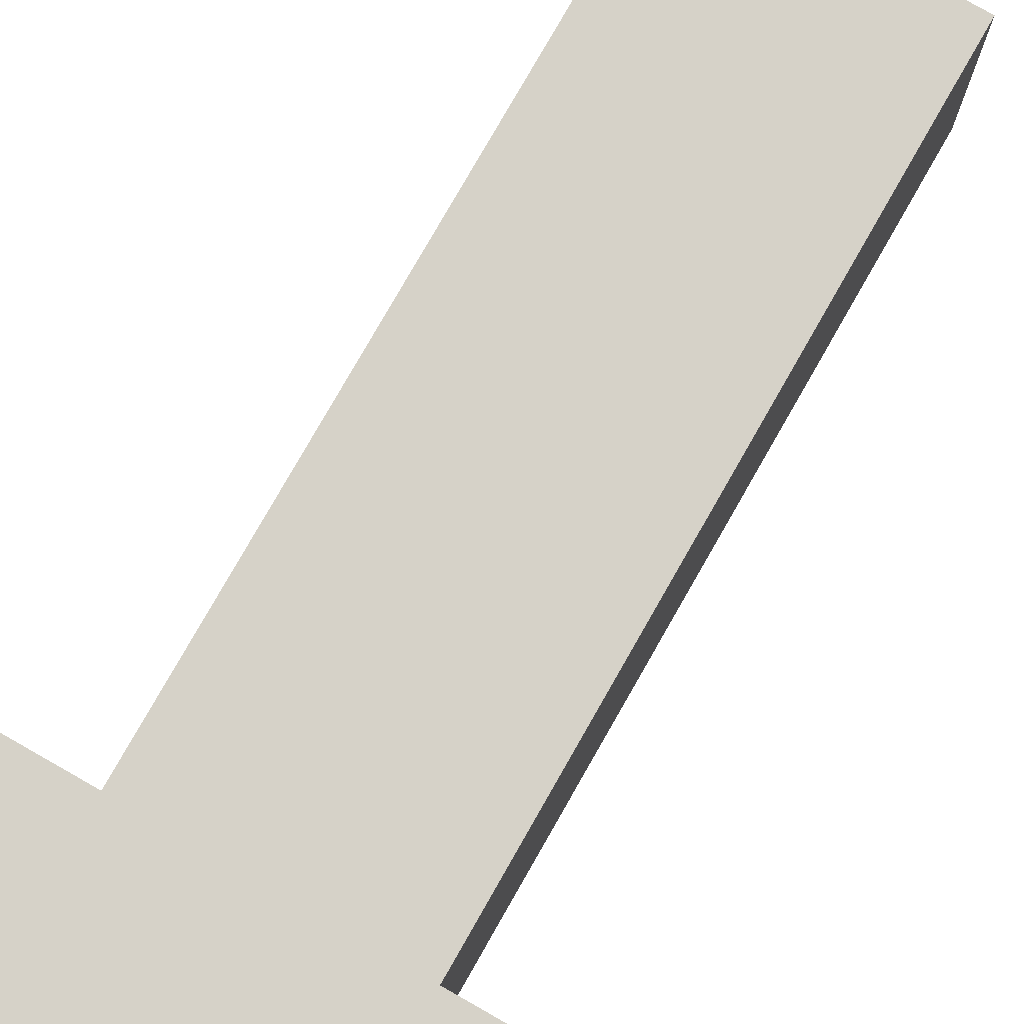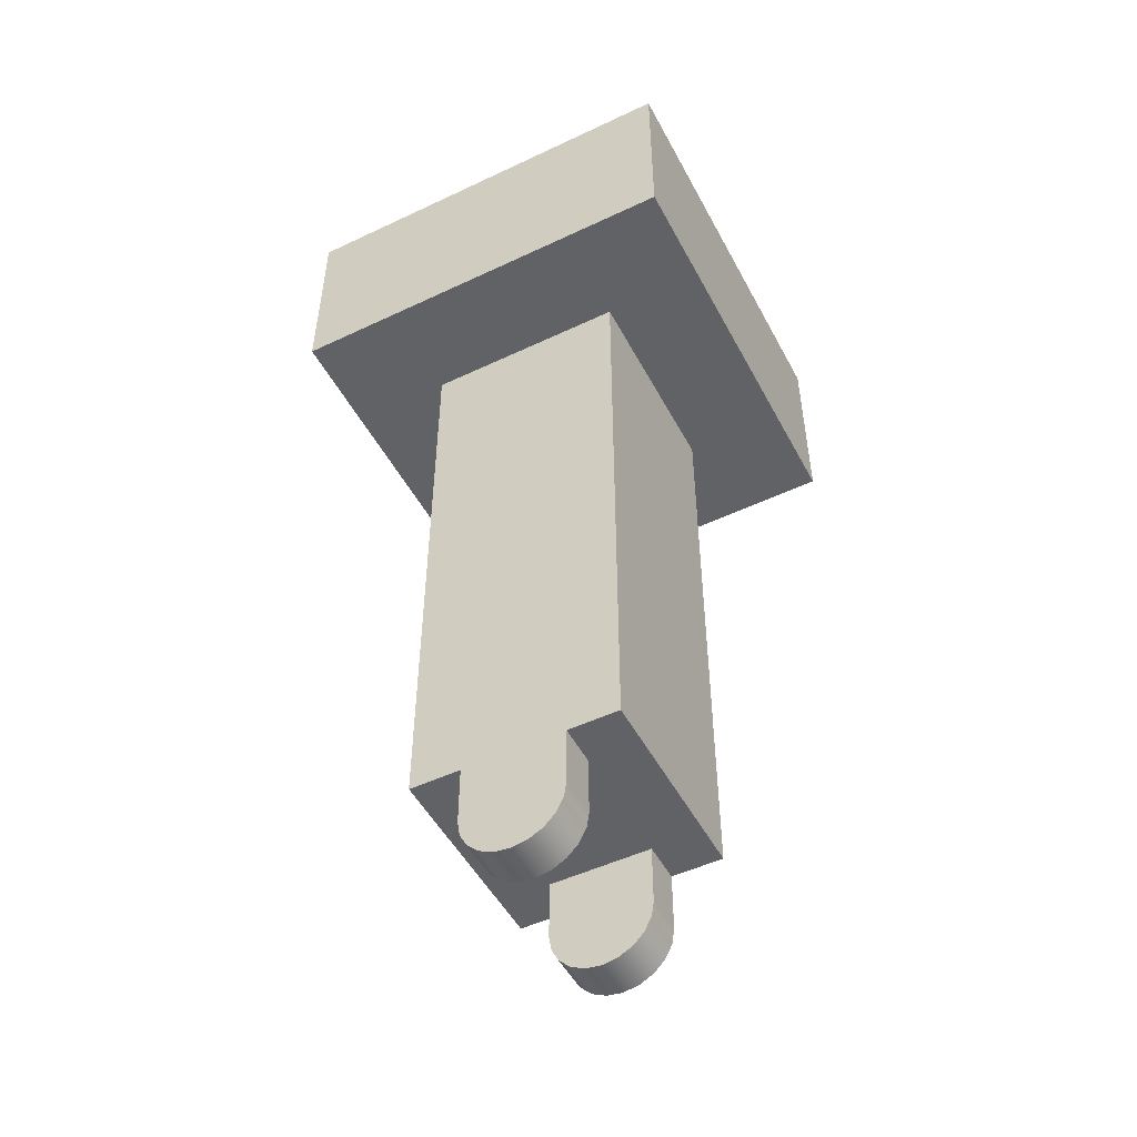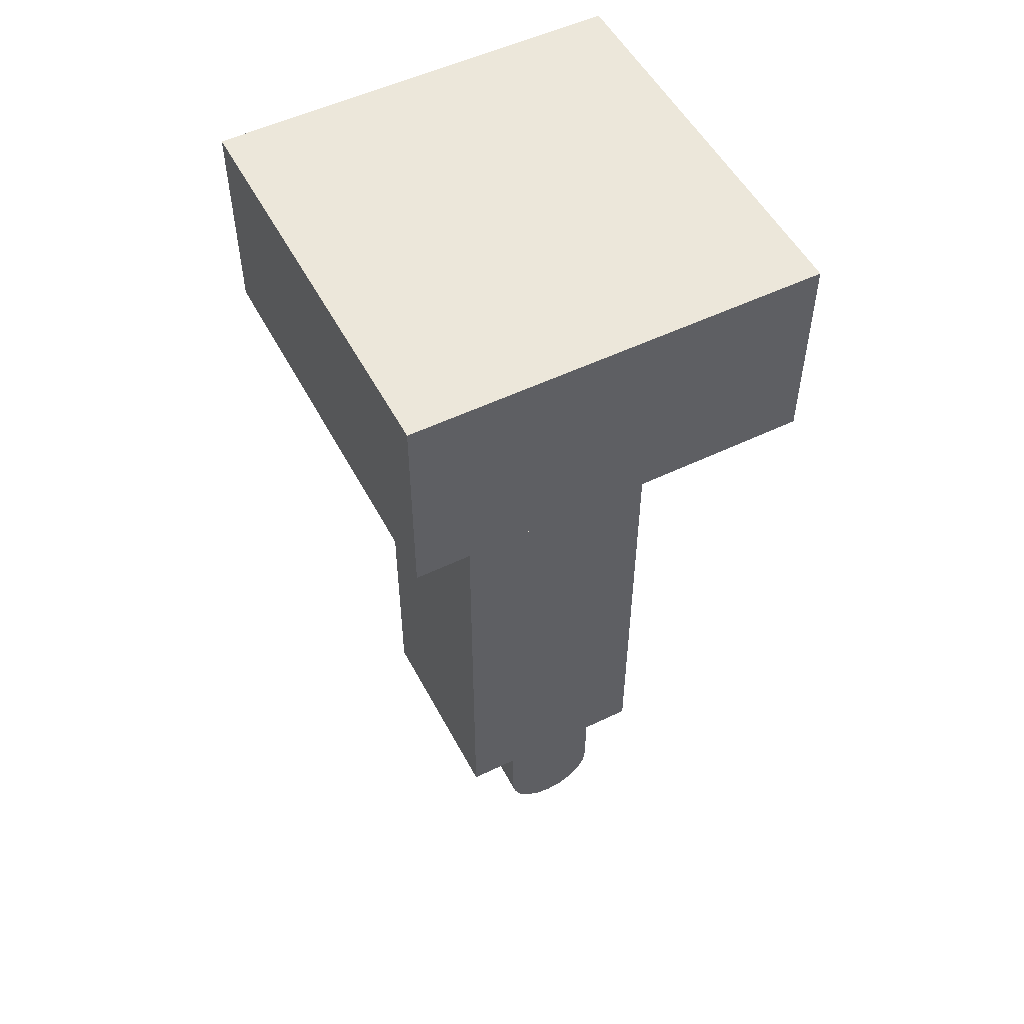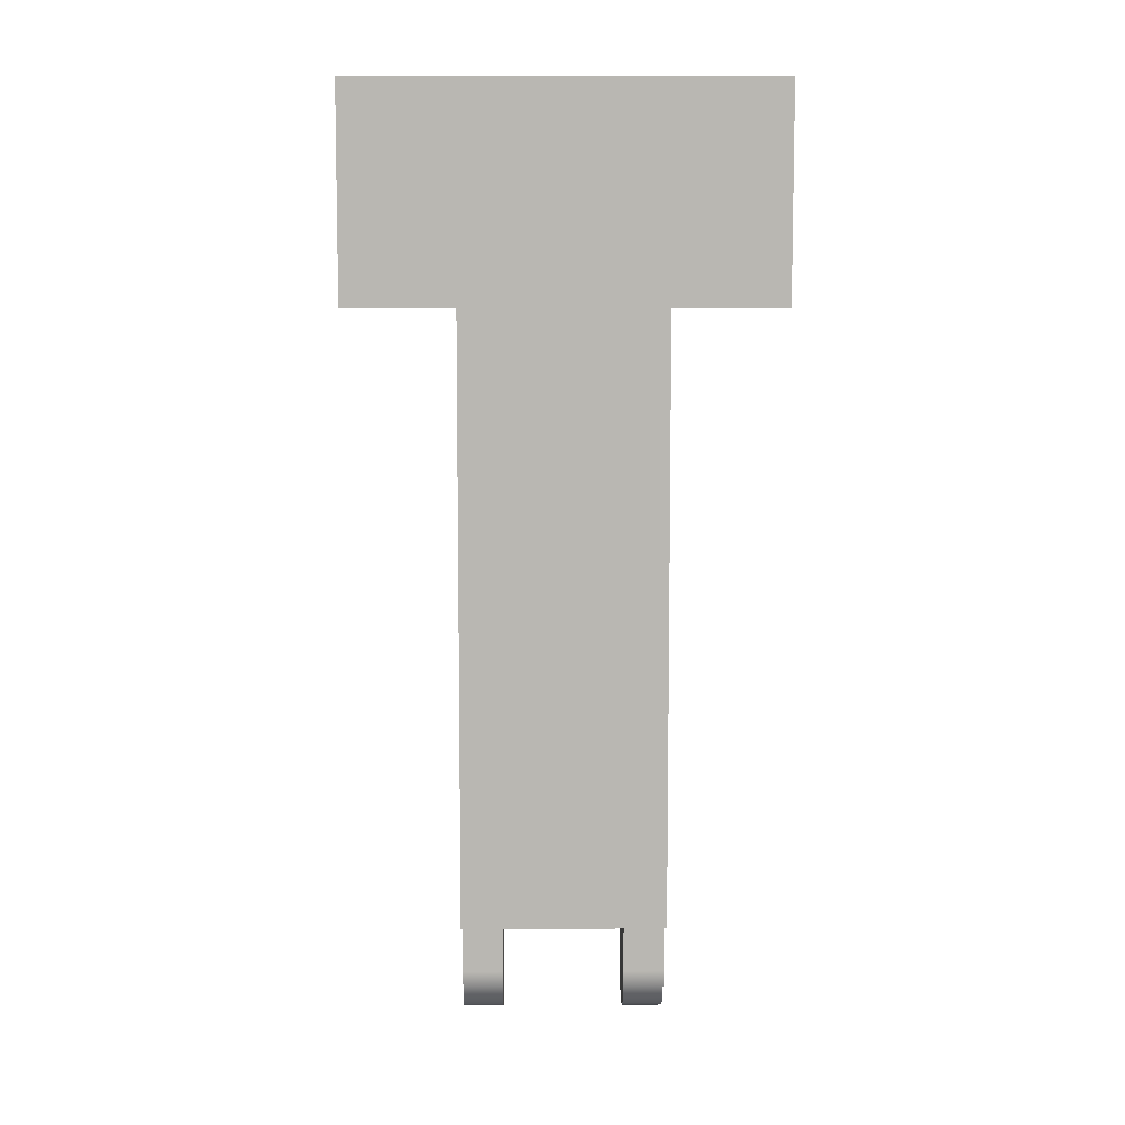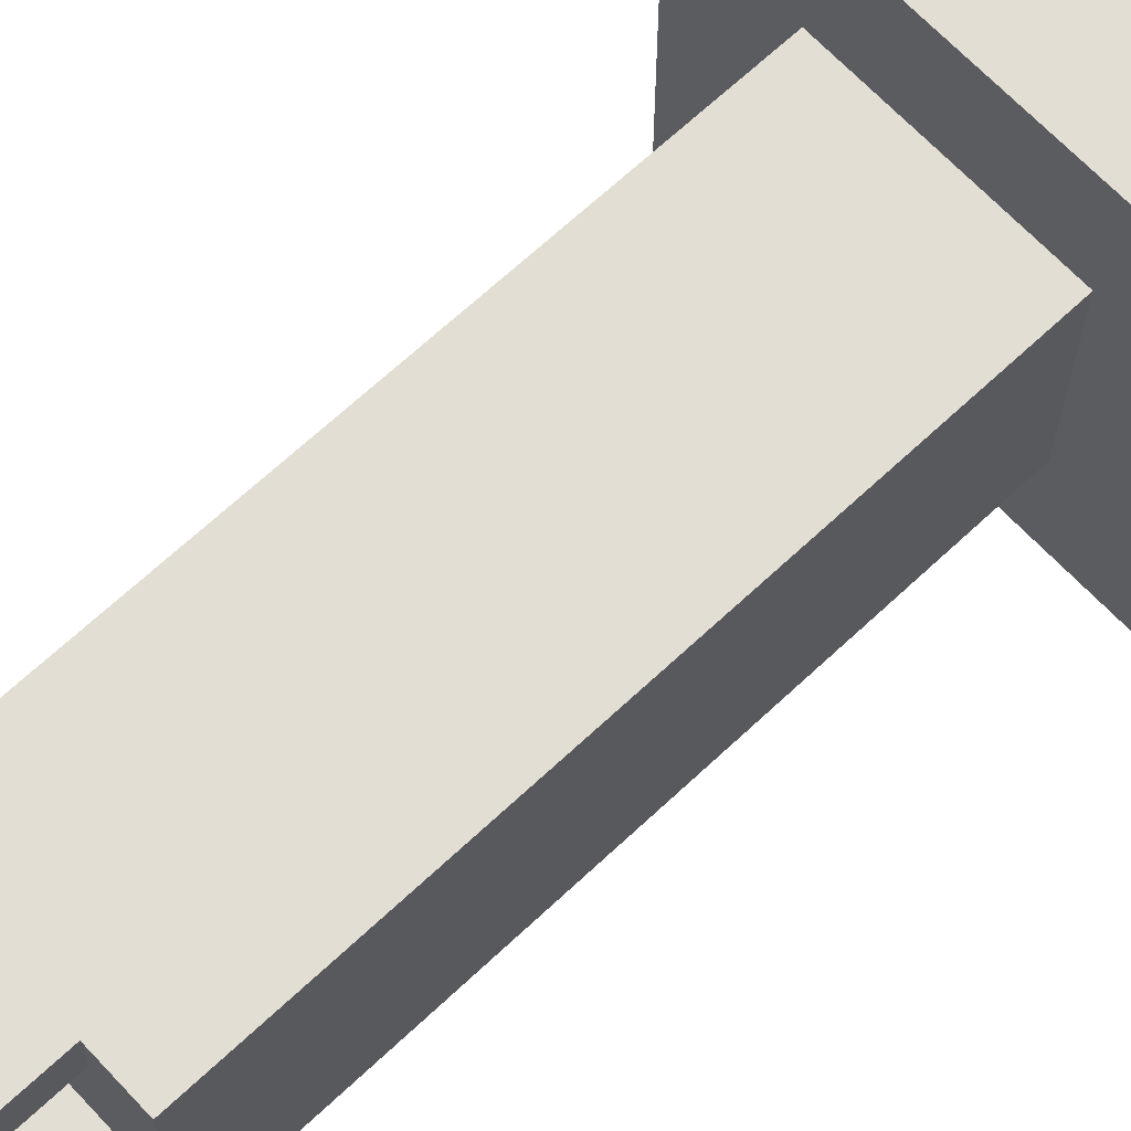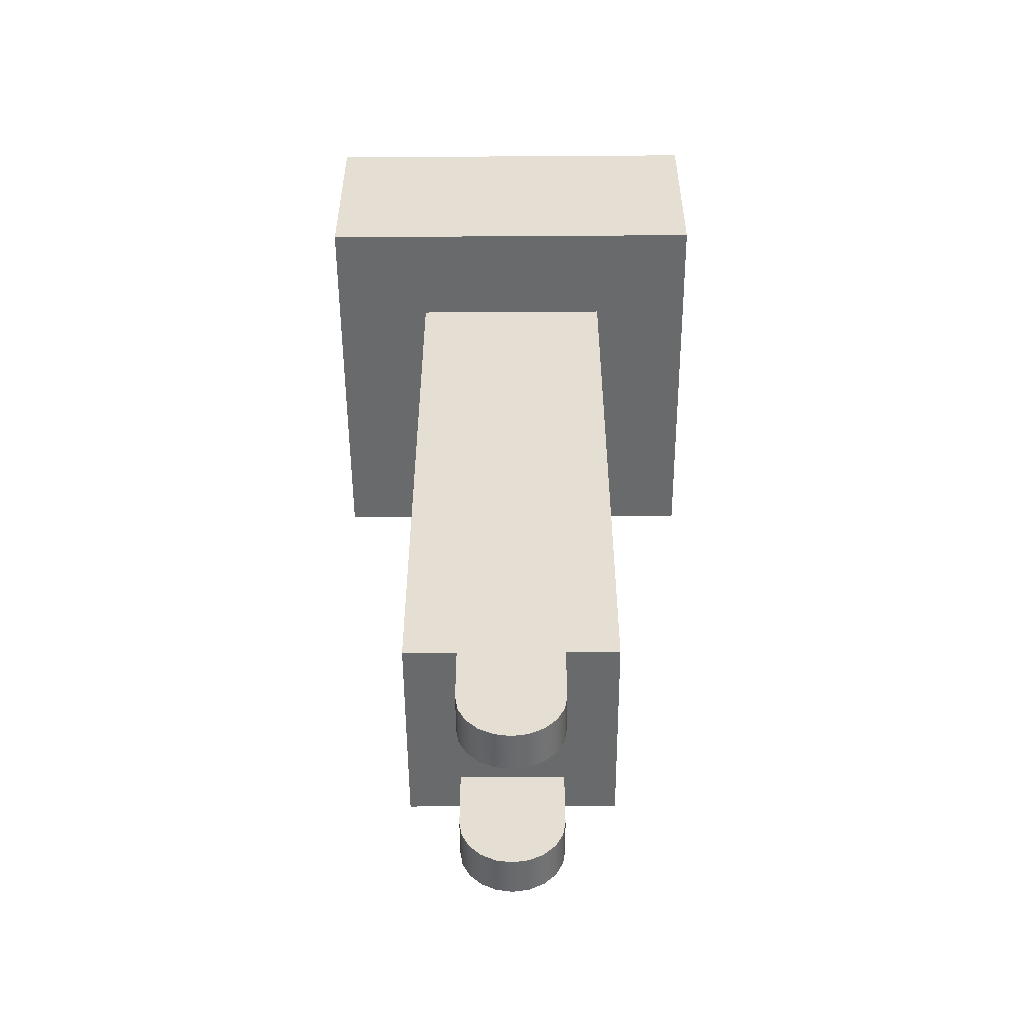
<metadata>
{"format":"obj","ext":"obj","renderer":"f3d","projection":"perspective","resolution":1024,"background":"white","views":[{"elev":78.2,"azim":-150.3,"up":"+Z"},{"elev":-50.5,"azim":27.4,"up":"+Y"},{"elev":52.6,"azim":-27.4,"up":"+Y"},{"elev":8.0,"azim":-90.8,"up":"+Y"},{"elev":67.2,"azim":46.8,"up":"+Z"},{"elev":-52.9,"azim":0.4,"up":"+Y"}]}
</metadata>
<code>
v 0.01 0.01 -0.01
v 0.01 0.01 0.01
v 0.01 0 0.01
v 0.01 0 -0.01
v -0.01 0.01 -0.01
v 0.01 0.01 -0.01
v 0.01 0 -0.01
v -0.01 0 -0.01
v -0.01 0.01 0.01
v -0.01 0.01 -0.01
v -0.01 0 -0.01
v -0.01 0 0.01
v 0.01 0.01 0.01
v -0.01 0.01 0.01
v -0.01 0 0.01
v 0.01 0 0.01
v 0.01 0.01 -0.01
v -0.01 0.01 -0.01
v -0.01 0.01 0.01
v 0.01 0.01 0.01
v 0.01 0 0.01
v -0.01 0 0.01
v -0.005 -3.062e-19 0.005
v -0.01 0 -0.01
v -0.005 3.062e-19 -0.005
v 0.01 0 -0.01
v 0.005 3.062e-19 -0.005
v 0.005 -3.062e-19 0.005
v 0.005 3.062e-19 -0.005
v 0.005 -3.062e-19 0.005
v 0.005 -0.03 0.005
v 0.005 -0.03 -0.005
v -0.005 -3.062e-19 0.005
v -0.005 3.062e-19 -0.005
v -0.005 -0.03 -0.005
v -0.005 -0.03 0.005
v -0.0007725 -0.03538 0.005
v 0.0007725 -0.03538 0.005
v 0.001469 -0.03502 0.005
v -1.147e-17 -0.0355 0.005
v 0.002023 -0.03447 0.005
v -0.002023 -0.03447 0.005
v -0.001469 -0.03502 0.005
v 0.002378 -0.03377 0.005
v -0.0025 -0.033 0.005
v -0.002378 -0.03377 0.005
v 0.0025 -0.033 0.005
v 0.0025 -0.03 0.005
v -0.0025 -0.03 0.005
v 0.005 -3.062e-19 0.005
v -0.005 -3.062e-19 0.005
v -0.005 -0.03 0.005
v 0.005 -0.03 0.005
v 0.0025 -0.03 0.003
v 0.0025 -0.03 0.005
v 0.0025 -0.033 0.005
v 0.0025 -0.033 0.003
v 0.0007725 -0.03538 0.003
v -0.0007725 -0.03538 0.003
v -0.001469 -0.03502 0.003
v -1.182e-17 -0.0355 0.003
v -0.002023 -0.03447 0.003
v 0.002023 -0.03447 0.003
v 0.001469 -0.03502 0.003
v -0.002378 -0.03377 0.003
v -0.0025 -0.033 0.003
v 0.0025 -0.033 0.003
v 0.002378 -0.03377 0.003
v 0.0025 -0.03 0.003
v -0.0025 -0.03 0.003
v -0.0025 -0.03 0.005
v -0.0025 -0.03 0.003
v -0.0025 -0.033 0.003
v -0.0025 -0.033 0.005
v -0.0025 -0.033 0.005
v -0.0025 -0.033 0.003
v -0.002378 -0.03377 0.003
v -0.002378 -0.03377 0.005
v -0.002023 -0.03447 0.003
v -0.002023 -0.03447 0.005
v -0.001469 -0.03502 0.003
v -0.001469 -0.03502 0.005
v -0.0007725 -0.03538 0.003
v -0.0007725 -0.03538 0.005
v -1.182e-17 -0.0355 0.003
v -1.147e-17 -0.0355 0.005
v 0.0007725 -0.03538 0.003
v 0.0007725 -0.03538 0.005
v 0.001469 -0.03502 0.003
v 0.001469 -0.03502 0.005
v 0.002023 -0.03447 0.003
v 0.002023 -0.03447 0.005
v 0.002378 -0.03377 0.003
v 0.002378 -0.03377 0.005
v 0.0025 -0.033 0.003
v 0.0025 -0.033 0.005
v 0.005 -0.03 -0.005
v 0.0025 -0.03 0.003
v 0.0025 -0.03 -0.003
v -0.0025 -0.03 -0.003
v -0.0025 -0.03 0.003
v -0.005 -0.03 -0.005
v -0.0025 -0.03 -0.005
v -0.005 -0.03 0.005
v 0.0025 -0.03 -0.005
v 0.005 -0.03 0.005
v 0.0025 -0.03 0.005
v -0.0025 -0.03 0.005
v 0.0007725 -0.03538 -0.005
v -0.0007725 -0.03538 -0.005
v -0.001469 -0.03502 -0.005
v -1.056e-17 -0.0355 -0.005
v -0.002023 -0.03447 -0.005
v 0.002023 -0.03447 -0.005
v 0.001469 -0.03502 -0.005
v 0.0025 -0.033 -0.005
v 0.002378 -0.03377 -0.005
v -0.002378 -0.03377 -0.005
v -0.0025 -0.03 -0.005
v 0.0025 -0.03 -0.005
v -0.0025 -0.033 -0.005
v 0.005 3.062e-19 -0.005
v 0.005 -0.03 -0.005
v -0.005 3.062e-19 -0.005
v -0.005 -0.03 -0.005
v 0.0025 -0.03 -0.005
v 0.0025 -0.03 -0.003
v 0.0025 -0.033 -0.003
v 0.0025 -0.033 -0.005
v -0.0007725 -0.03538 -0.003
v 0.0007725 -0.03538 -0.003
v 0.001469 -0.03502 -0.003
v -1.09e-17 -0.0355 -0.003
v 0.002023 -0.03447 -0.003
v -0.002023 -0.03447 -0.003
v -0.001469 -0.03502 -0.003
v 0.002378 -0.03377 -0.003
v -0.0025 -0.033 -0.003
v -0.002378 -0.03377 -0.003
v -0.0025 -0.03 -0.003
v 0.0025 -0.033 -0.003
v 0.0025 -0.03 -0.003
v -0.0025 -0.03 -0.003
v -0.0025 -0.03 -0.005
v -0.0025 -0.033 -0.005
v -0.0025 -0.033 -0.003
v 0.0025 -0.033 -0.005
v 0.0025 -0.033 -0.003
v 0.002378 -0.03377 -0.003
v 0.002378 -0.03377 -0.005
v 0.002023 -0.03447 -0.003
v 0.002023 -0.03447 -0.005
v 0.001469 -0.03502 -0.003
v 0.001469 -0.03502 -0.005
v 0.0007725 -0.03538 -0.003
v 0.0007725 -0.03538 -0.005
v -1.09e-17 -0.0355 -0.003
v -1.056e-17 -0.0355 -0.005
v -0.0007725 -0.03538 -0.003
v -0.0007725 -0.03538 -0.005
v -0.001469 -0.03502 -0.003
v -0.001469 -0.03502 -0.005
v -0.002023 -0.03447 -0.003
v -0.002023 -0.03447 -0.005
v -0.002378 -0.03377 -0.003
v -0.002378 -0.03377 -0.005
v -0.0025 -0.033 -0.003
v -0.0025 -0.033 -0.005
g  mesh 1 beam_base1
f 101 104 102
f 104 101 108
f 98 100 99
f 106 98 97
f 98 106 107
f 97 99 105
f 102 100 101
f 100 98 101
f 100 102 103
f 99 97 98
f 21 27 26
f 21 23 28
f 26 25 24
f 27 21 28
f 25 26 27
f 22 25 23
f 25 22 24
f 23 21 22
f 3 1 2
f 1 3 4
f 7 5 6
f 5 7 8
f 11 9 10
f 9 11 12
f 15 13 14
f 13 15 16
f 19 17 18
f 17 19 20
f 31 29 30
f 29 31 32
f 46 44 45
f 44 46 42
f 42 41 44
f 49 47 48
f 43 41 42
f 47 49 45
f 45 44 47
f 49 51 52
f 51 49 50
f 50 48 53
f 48 50 49
f 38 37 40
f 39 37 38
f 41 43 37
f 37 39 41
f 33 35 36
f 35 33 34
f 110 109 112
f 115 113 114
f 113 115 109
f 117 113 116
f 118 116 113
f 113 117 114
f 116 119 120
f 109 111 113
f 116 118 121
f 120 122 123
f 119 124 122
f 122 120 119
f 119 116 121
f 124 119 125
f 111 109 110
f 126 128 129
f 128 126 127
f 134 136 130
f 138 137 141
f 140 141 142
f 141 140 138
f 135 134 137
f 137 139 135
f 139 137 138
f 130 132 134
f 132 130 131
f 136 134 135
f 131 130 133
f 145 143 144
f 143 145 146
f 62 64 58
f 59 58 61
f 64 62 63
f 65 63 62
f 58 60 62
f 68 66 67
f 66 69 67
f 66 68 63
f 63 65 66
f 69 66 70
f 60 58 59
f 54 56 57
f 56 54 55
f 71 73 74
f 73 71 72
f 153 152 151
f 151 150 149
f 149 147 148
f 154 155 156
f 155 154 153
f 157 156 155
f 147 149 150
f 159 158 157
f 161 160 159
f 163 162 161
f 165 164 163
f 167 166 165
f 166 167 168
f 164 165 166
f 162 163 164
f 160 161 162
f 152 153 154
f 156 157 158
f 150 151 152
f 158 159 160
f 75 77 78
f 78 79 80
f 80 81 82
f 82 83 84
f 84 85 86
f 88 89 90
f 90 91 92
f 92 93 94
f 94 95 96
f 95 94 93
f 93 92 91
f 91 90 89
f 89 88 87
f 87 86 85
f 85 84 83
f 83 82 81
f 81 80 79
f 79 78 77
f 77 75 76
f 86 87 88

</code>
